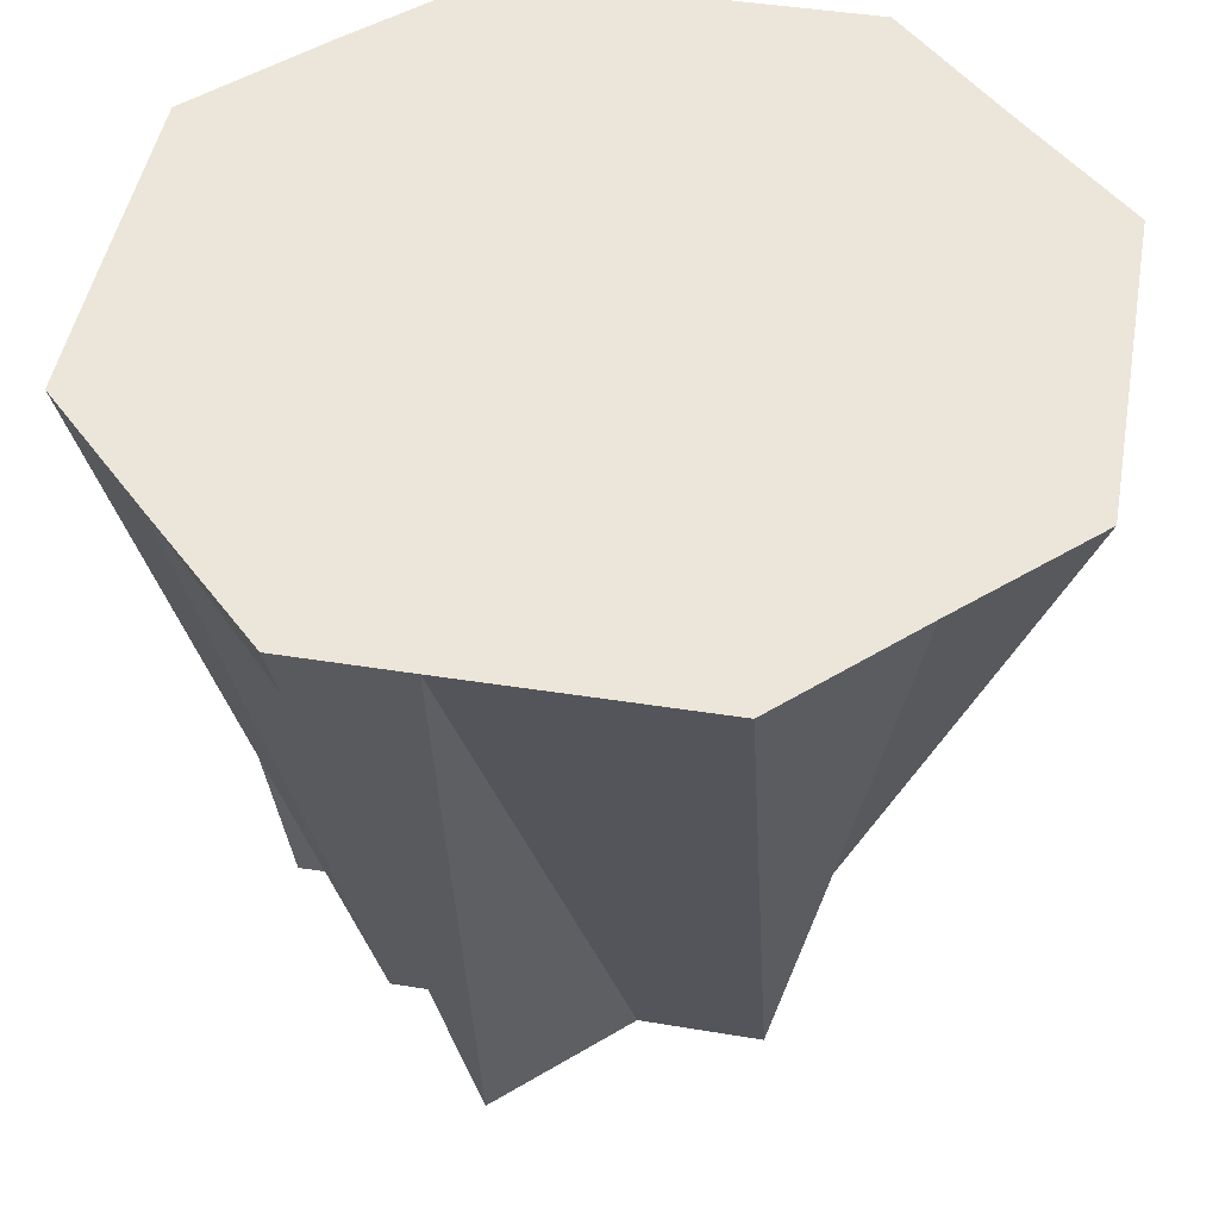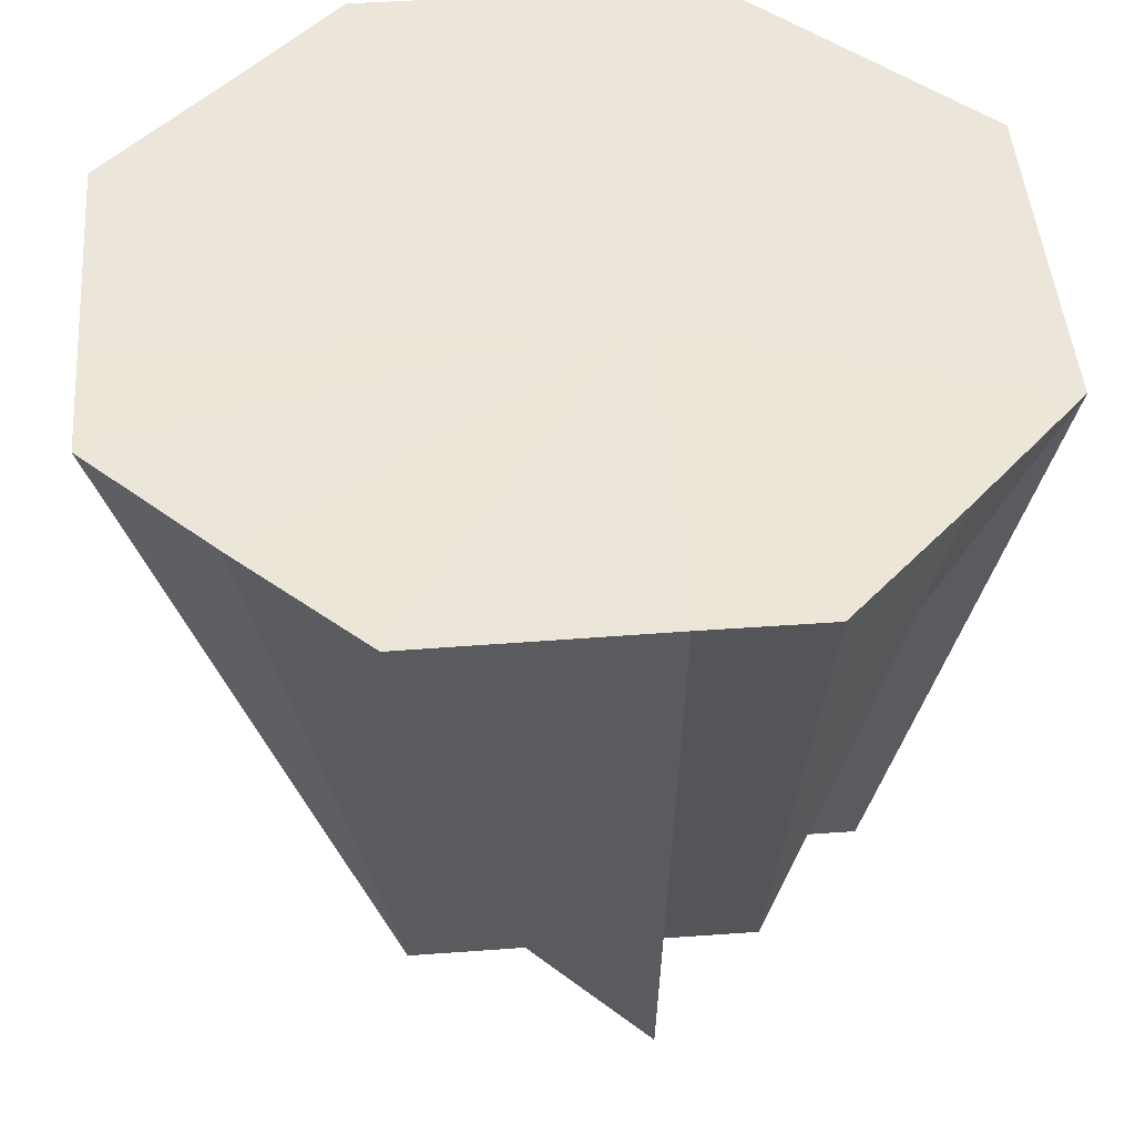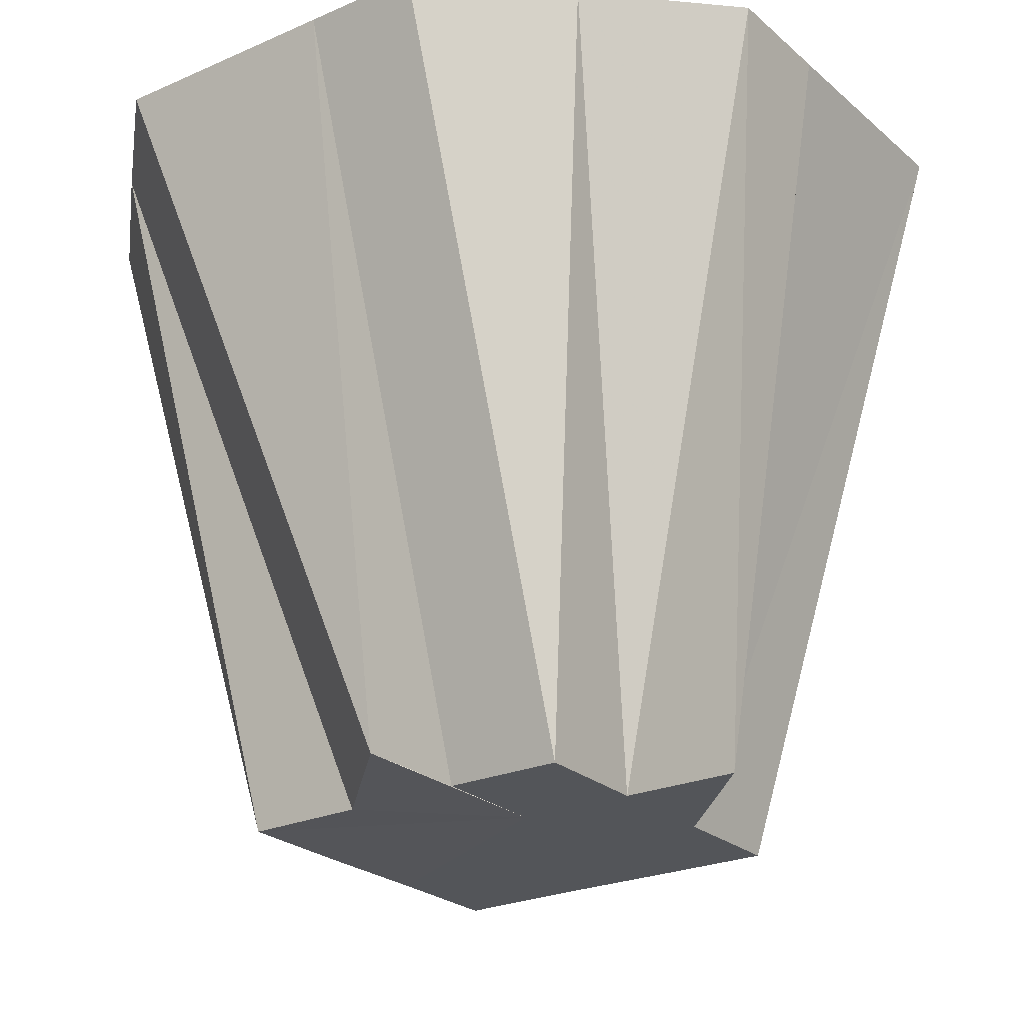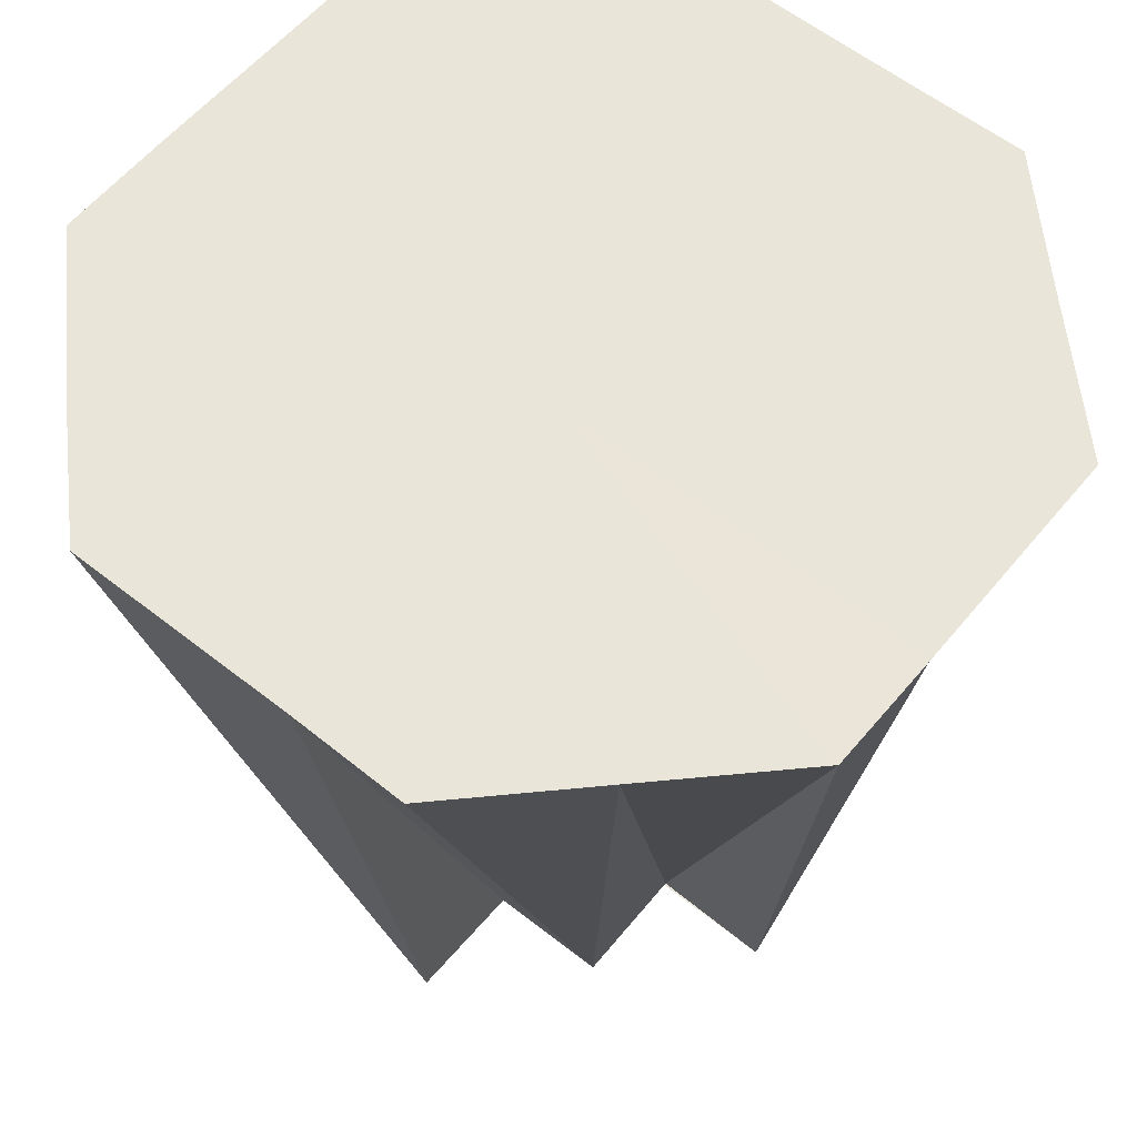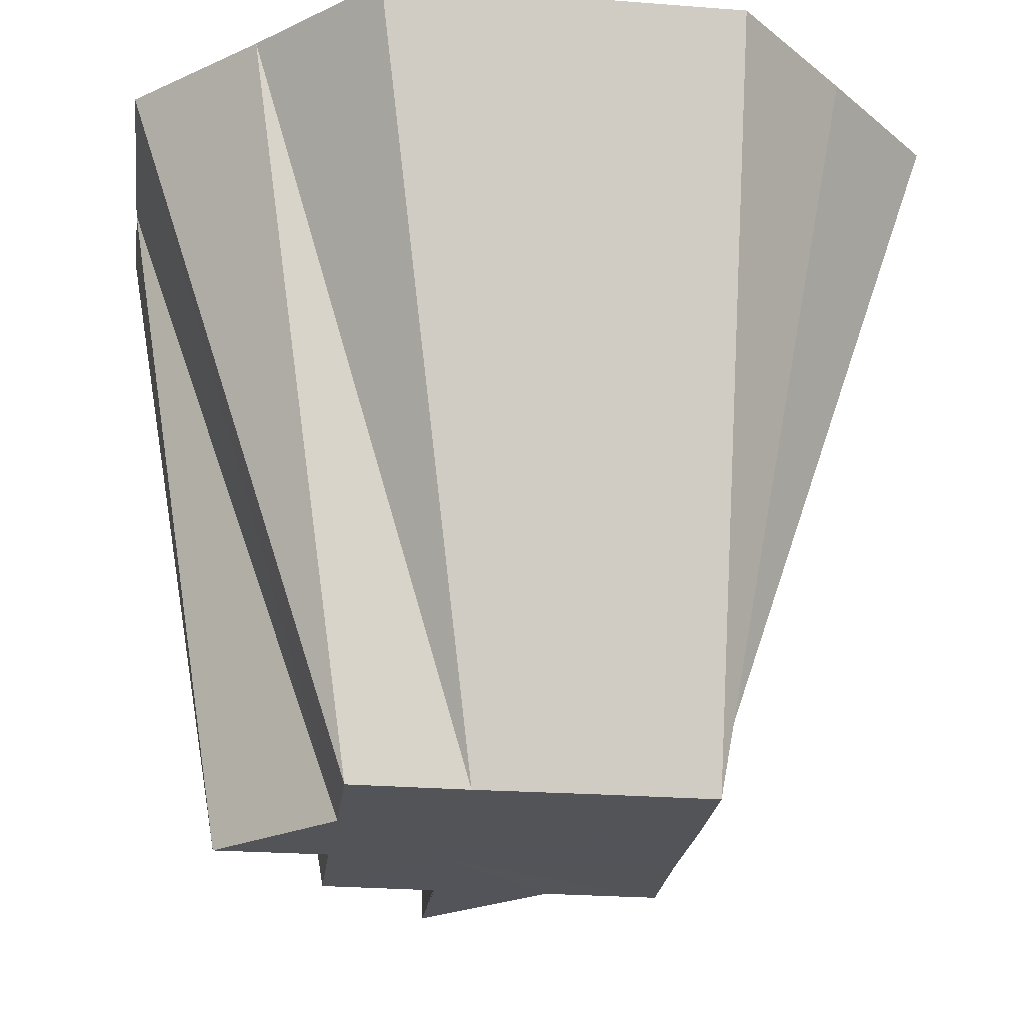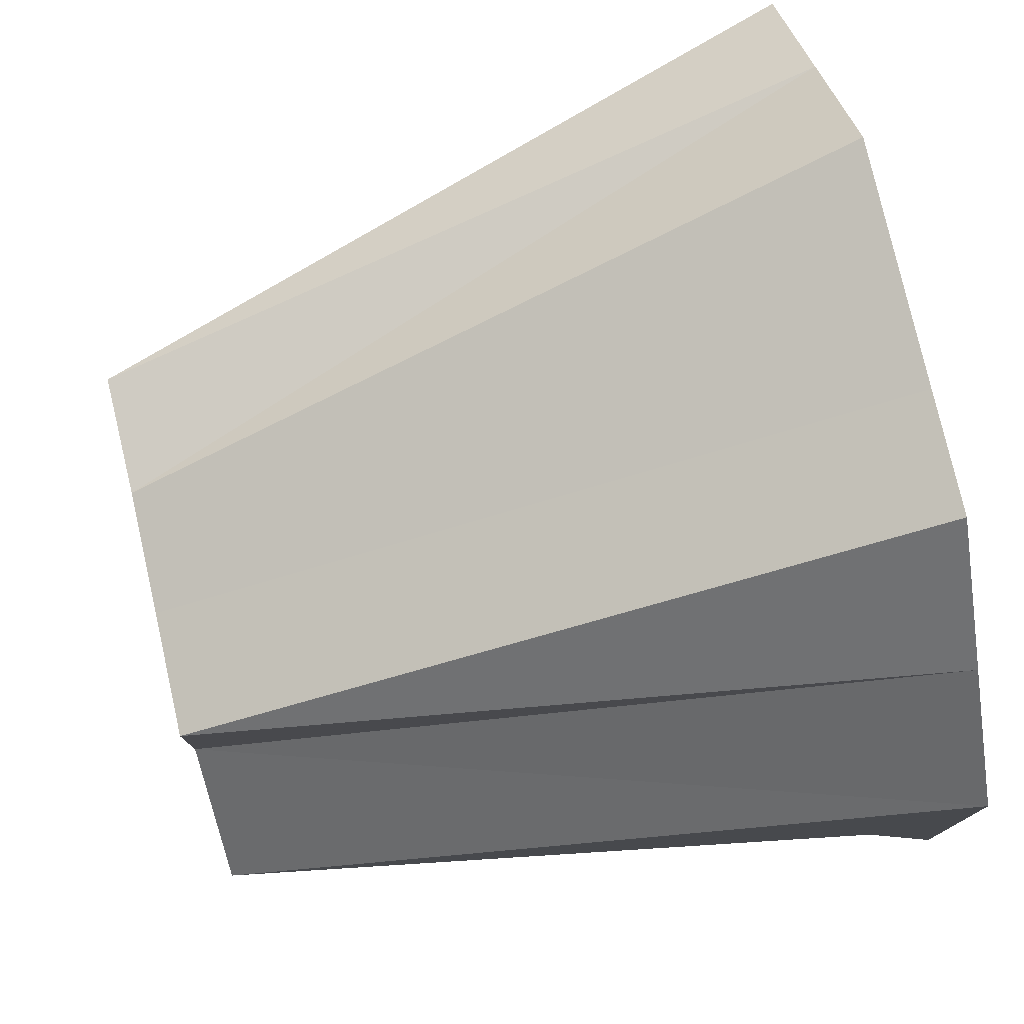
<metadata>
{"format":"obj","ext":"obj","renderer":"f3d","projection":"perspective","resolution":1024,"background":"white","views":[{"elev":47.2,"azim":10.3,"up":"+Z"},{"elev":46.8,"azim":-94.8,"up":"+Z"},{"elev":-24.4,"azim":-54.0,"up":"+Z"},{"elev":58.3,"azim":-50.6,"up":"+Z"},{"elev":-23.6,"azim":82.5,"up":"+Z"},{"elev":77.8,"azim":-102.9,"up":"+Y"}]}
</metadata>
<code>
o 25779
v 2243 1871 8.287
v 2243 1871 8.287
v 2243 1871 8.348
v 2243 1871 8.287
v 2243 1871 8.348
v 2243 1871 8.348
v 2243 1871 8.287
v 2243 1871 8.348
v 2243 1871 8.287
v 2243 1871 8.348
v 2243 1871 8.348
v 2243 1871 8.287
v 2243 1871 8.287
v 2243 1871 8.287
v 2243 1871 8.348
v 2243 1871 8.348
v 2243 1871 8.287
v 2243 1871 8.287
v 2243 1871 8.287
v 2243 1871 8.287
v 2243 1871 8.287
v 2243 1871 8.287
v 2243 1871 8.287
v 2243 1871 8.287
v 2243 1871 8.287
v 2243 1871 8.348
v 2243 1871 8.348
v 2243 1871 8.287
v 2243 1871 8.348
v 2243 1871 8.348
v 2243 1871 8.287
v 2243 1871 8.348
v 2243 1871 8.287
v 2243 1871 8.348
v 2243 1871 8.348
v 2243 1871 8.348
v 2243 1871 8.287
v 2243 1871 8.348
v 2243 1871 8.348
v 2243 1871 8.287
v 2243 1871 8.348
v 2243 1871 8.287
v 2243 1871 8.348
v 2243 1871 8.287
v 2243 1871 8.348
v 2243 1871 8.287
v 2243 1871 8.287
v 2243 1871 8.348
v 2243 1871 8.348
v 2243 1871 8.348
v 2243 1871 8.287
v 2243 1871 8.348
v 2243 1871 8.287
v 2243 1871 8.287
v 2243 1871 8.287
v 2243 1871 8.348
v 2243 1871 8.287
v 2243 1871 8.287
v 2243 1871 8.287
v 2243 1871 8.348
v 2243 1871 8.287
v 2243 1871 8.287
v 2243 1871 8.348
v 2243 1871 8.287
v 2243 1871 8.287
v 2243 1871 8.348
v 2243 1871 8.287
v 2243 1871 8.287
v 2243 1871 8.348
v 2243 1871 8.348
v 2243 1871 8.348
v 2243 1871 8.348
v 2243 1871 8.348
v 2243 1871 8.348
v 2243 1871 8.348
v 2243 1871 8.348
v 2243 1871 8.348
v 2243 1871 8.348
v 2243 1871 8.348
v 2243 1871 8.348
v 2243 1871 8.348
v 2243 1871 8.348
v 2243 1871 8.348
v 2243 1871 8.348
v 2243 1871 8.348
v 2243 1871 8.348
f 1 2 3
f 4 5 6
f 7 6 8
f 4 9 10
f 9 11 5
f 4 12 9
f 7 12 13
f 14 15 11
f 14 16 15
f 17 12 18
f 19 12 20
f 21 12 22
f 23 12 24
f 14 25 26
f 14 12 25
f 25 27 16
f 28 29 27
f 25 28 30
f 25 12 28
f 31 32 29
f 31 12 33
f 31 33 34
f 33 35 32
f 33 36 35
f 33 12 37
f 33 37 38
f 37 39 36
f 40 41 39
f 40 12 42
f 40 42 43
f 44 45 41
f 46 12 47
f 46 47 48
f 47 49 50
f 51 50 52
f 53 54 52
f 55 56 49
f 55 57 56
f 58 59 60
f 61 62 63
f 64 65 66
f 67 68 69
f 70 71 72
f 71 73 72
f 74 70 72
f 73 75 72
f 76 74 72
f 75 77 72
f 78 76 72
f 77 79 72
f 80 78 72
f 79 81 72
f 82 80 72
f 81 83 72
f 84 82 72
f 83 85 72
f 86 84 72
f 85 86 72

</code>
